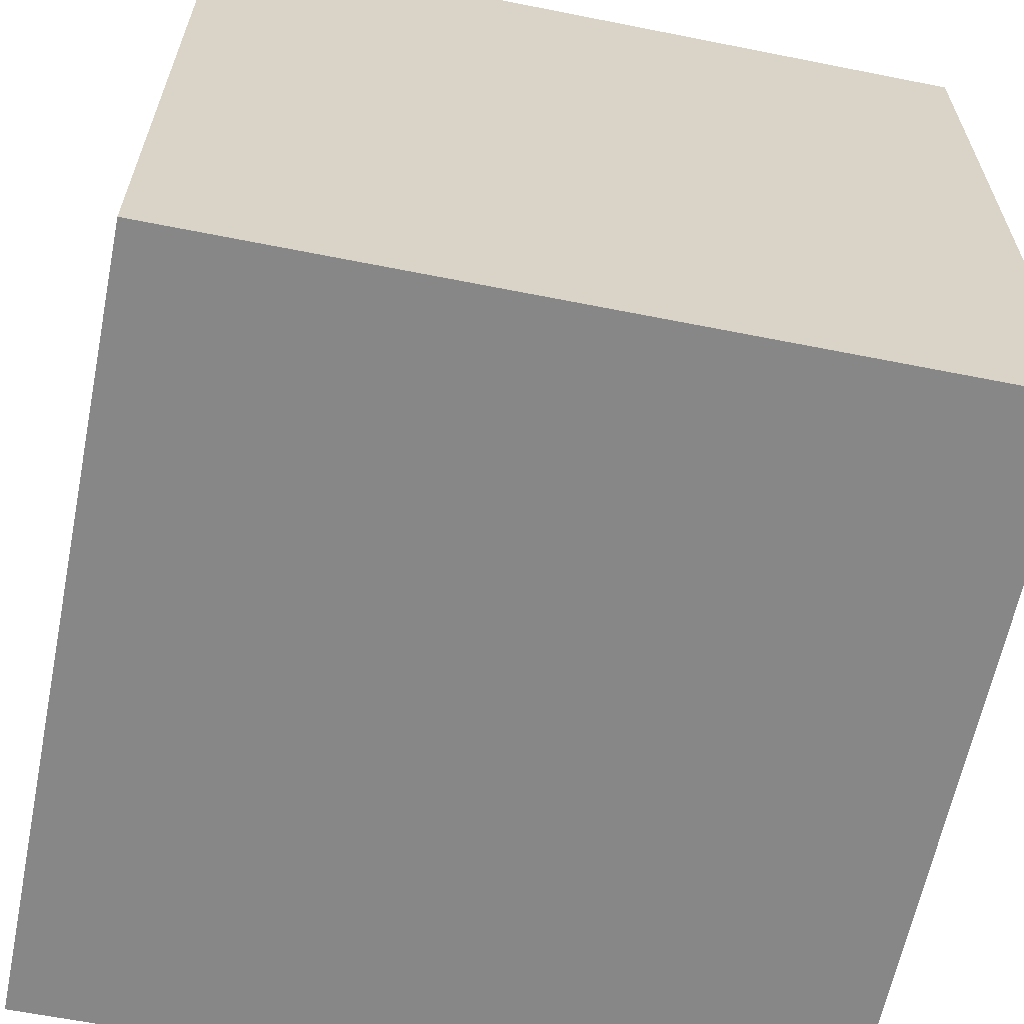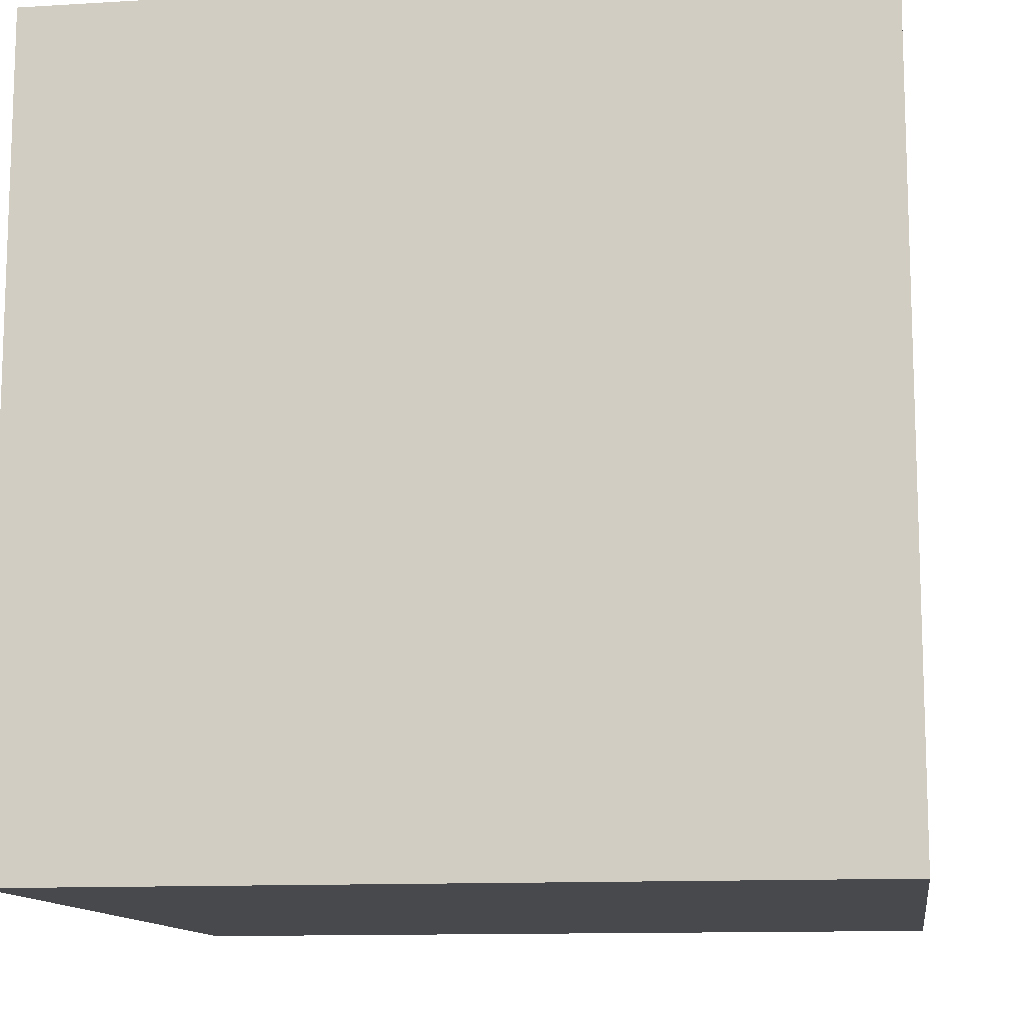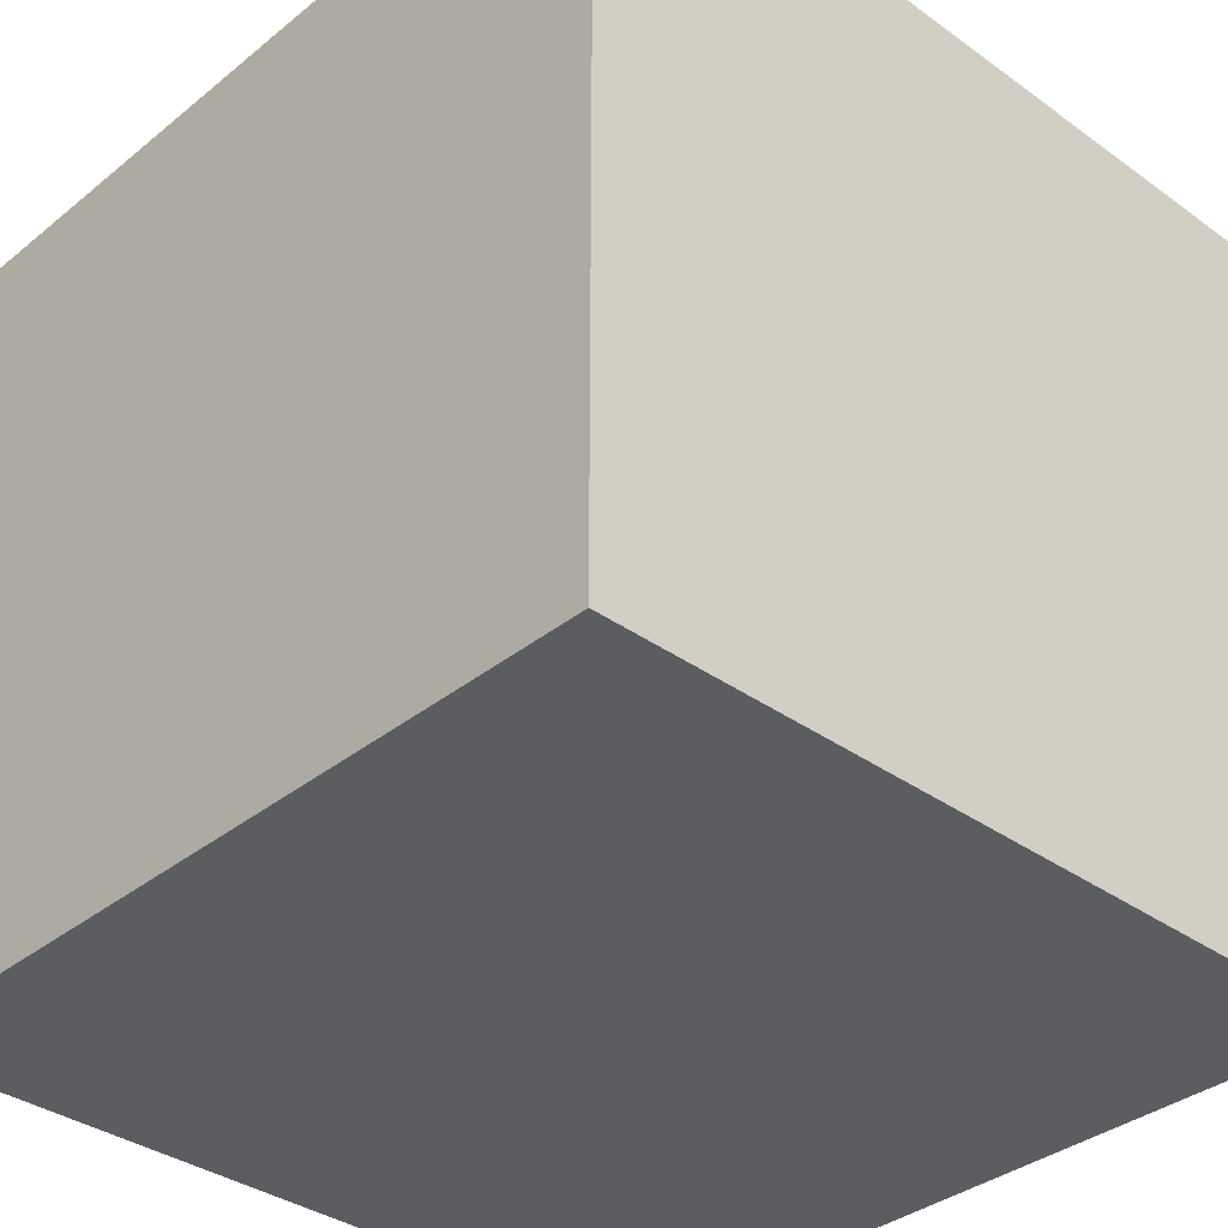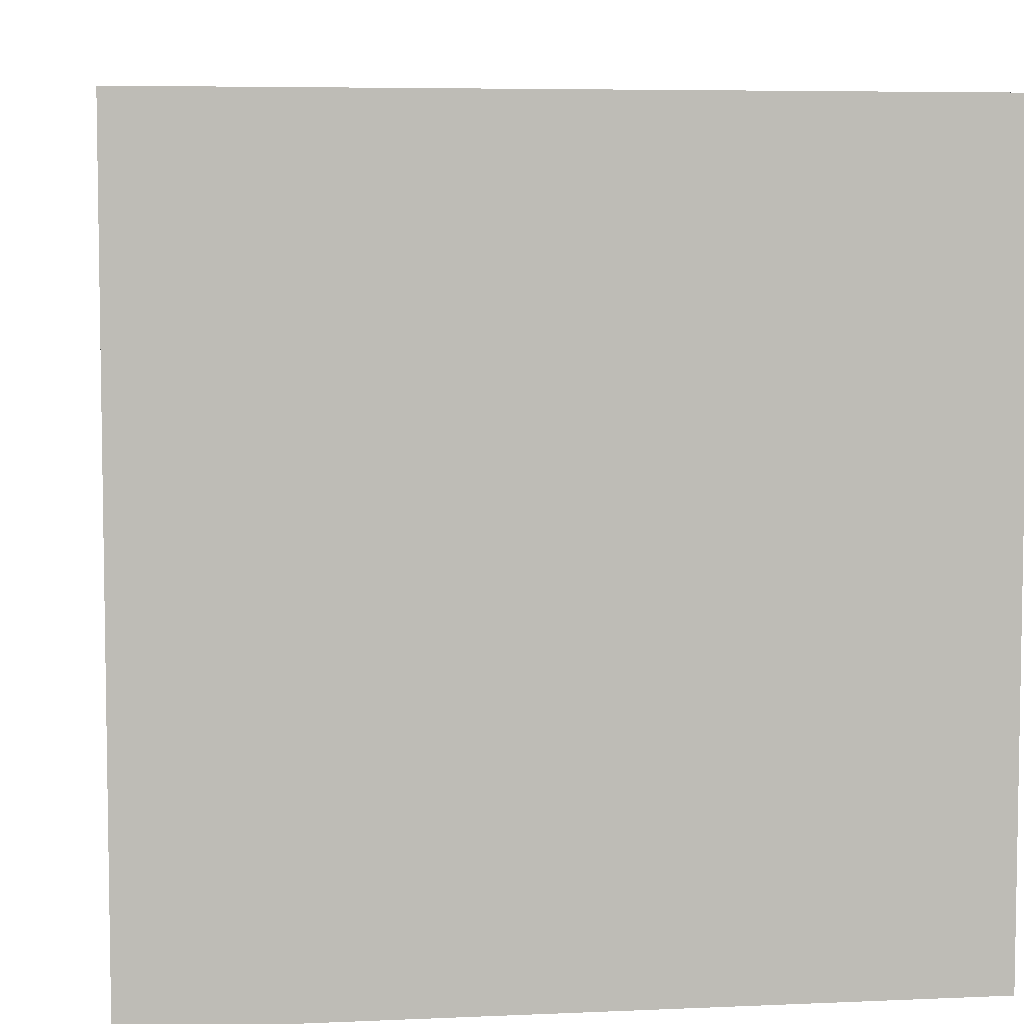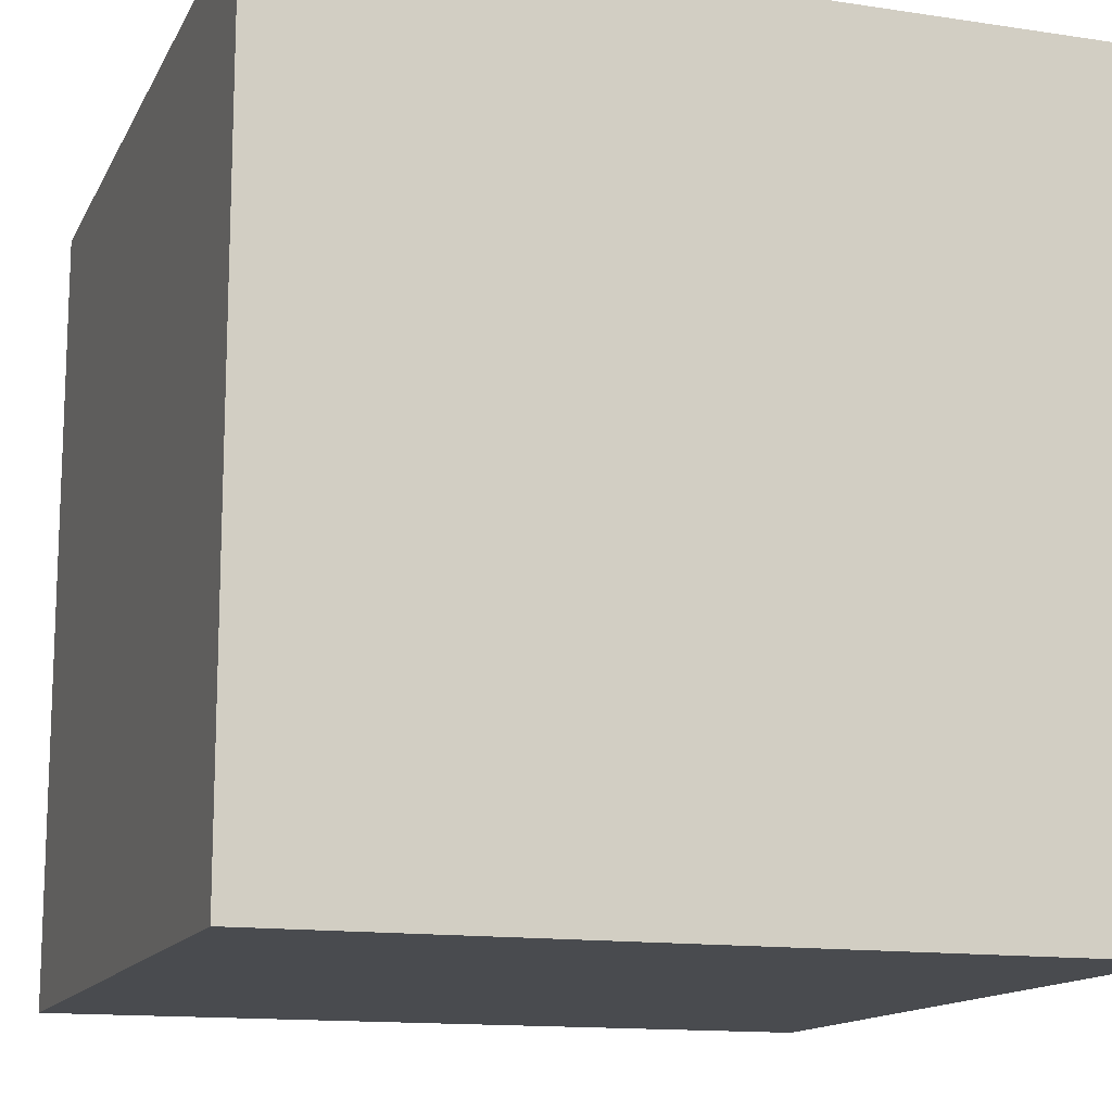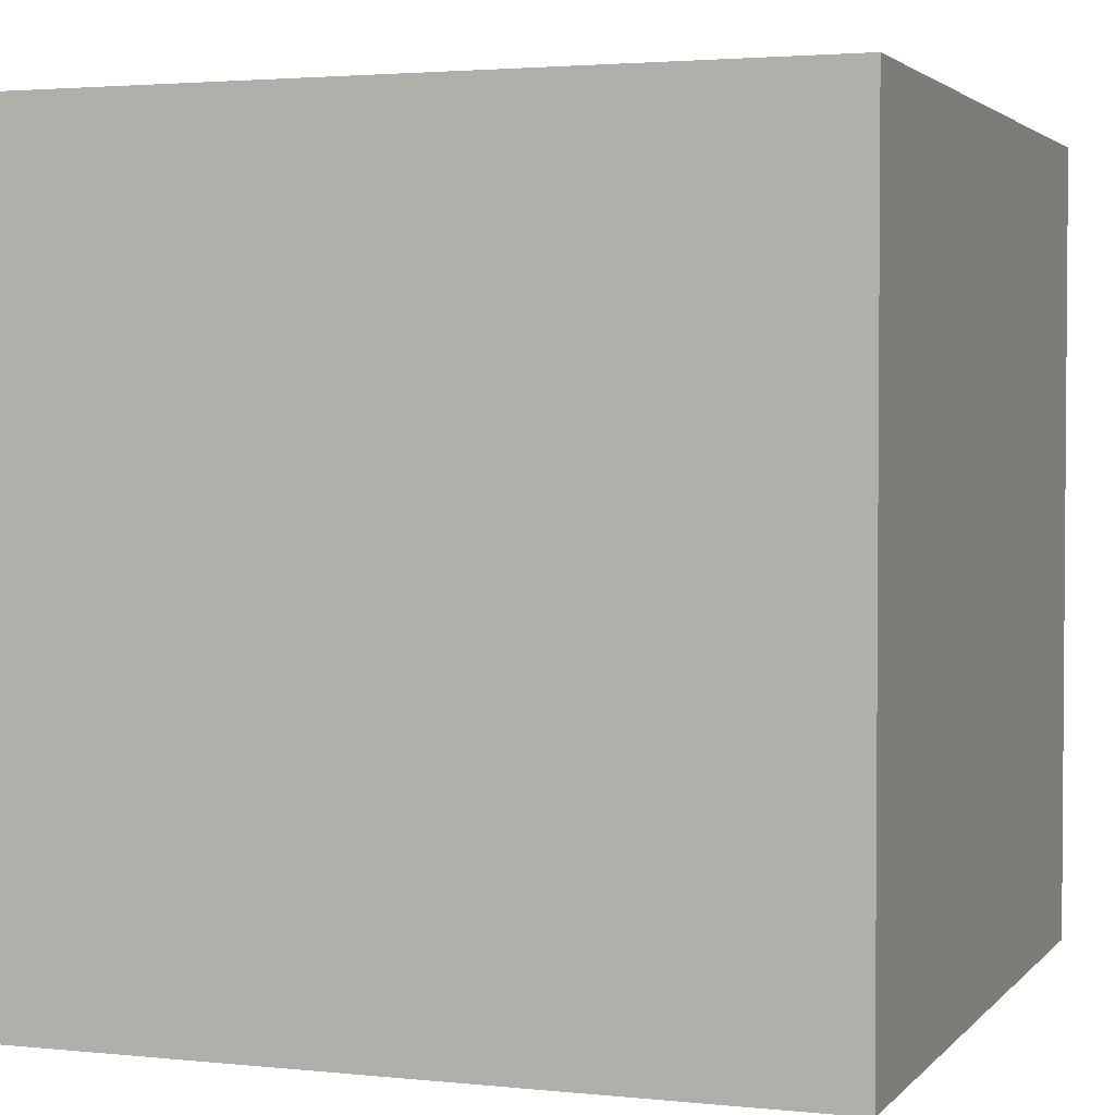
<metadata>
{"format":"obj","ext":"obj","renderer":"f3d","projection":"perspective","resolution":1024,"background":"white","views":[{"elev":-62.6,"azim":-101.4,"up":"+Y"},{"elev":-12.0,"azim":8.2,"up":"+Y"},{"elev":-35.6,"azim":-43.4,"up":"+Y"},{"elev":5.9,"azim":172.3,"up":"+Z"},{"elev":-13.7,"azim":161.3,"up":"+Y"},{"elev":2.7,"azim":-160.1,"up":"+Y"}]}
</metadata>
<code>
v -0.5 -0.5 0.5
v 0.5 -0.5 0.5
v -0.5 0.5 0.5
v 0.5 0.5 0.5
v -0.5 0.5 -0.5
v 0.5 0.5 -0.5
v -0.5 -0.5 -0.5
v 0.5 -0.5 -0.5
f 1 2 3
f 3 2 4
f 3 4 5
f 5 4 6
f 5 6 7
f 7 6 8
f 7 8 1
f 1 8 2
f 2 8 4
f 4 8 6
f 7 1 5
f 5 1 3

</code>
